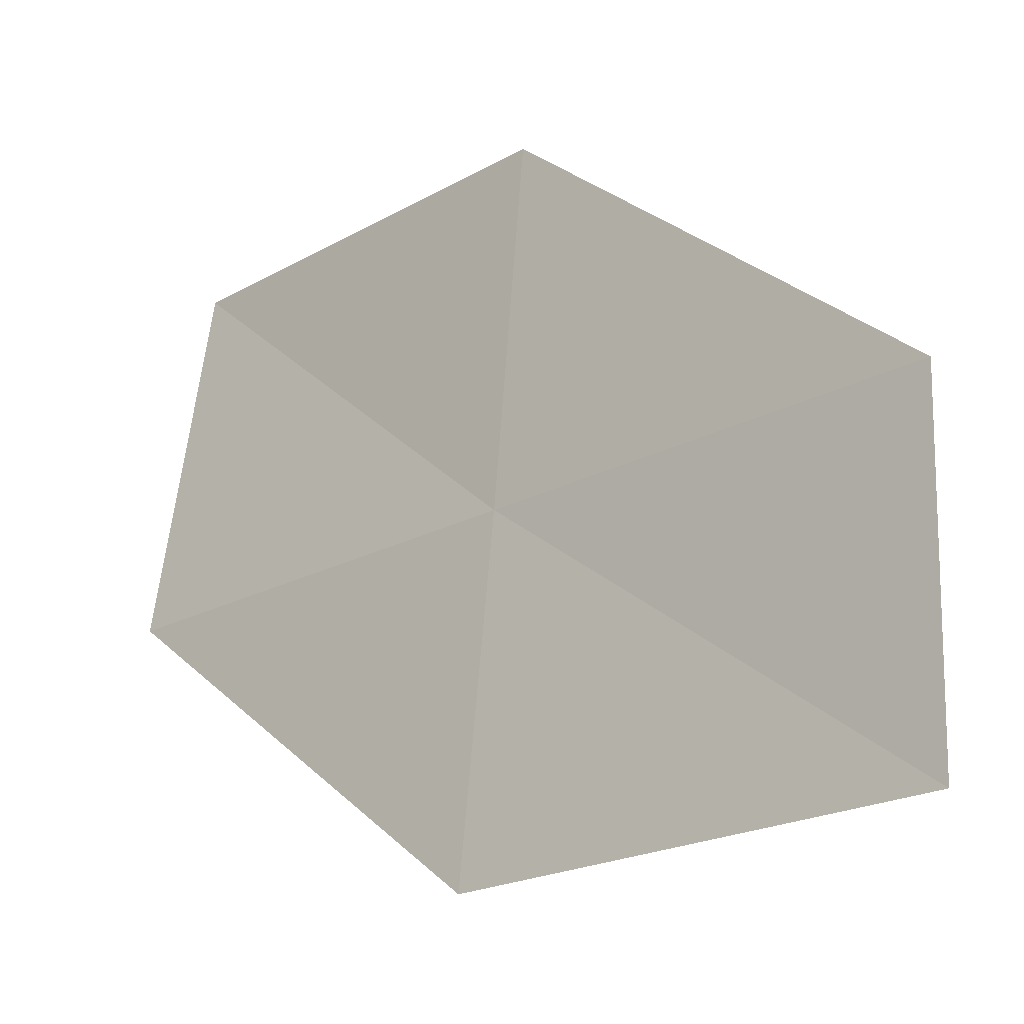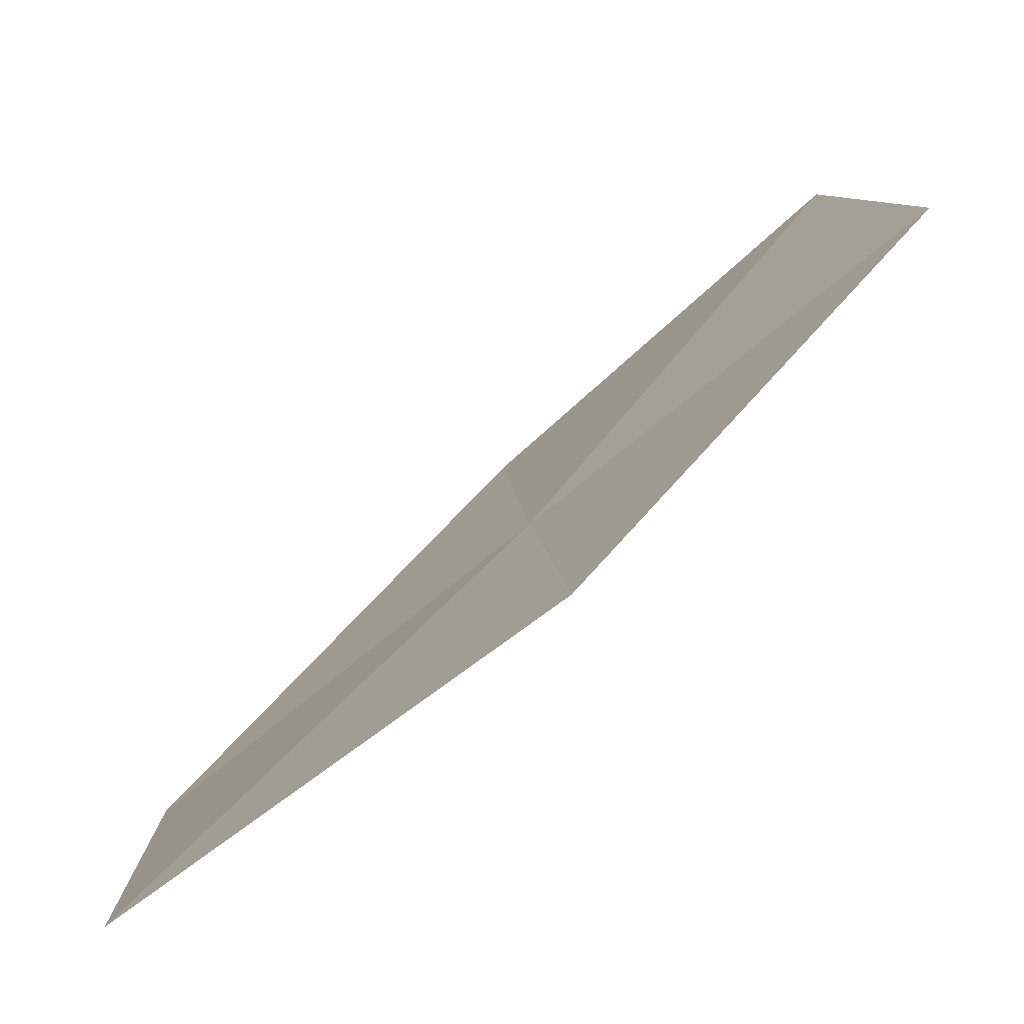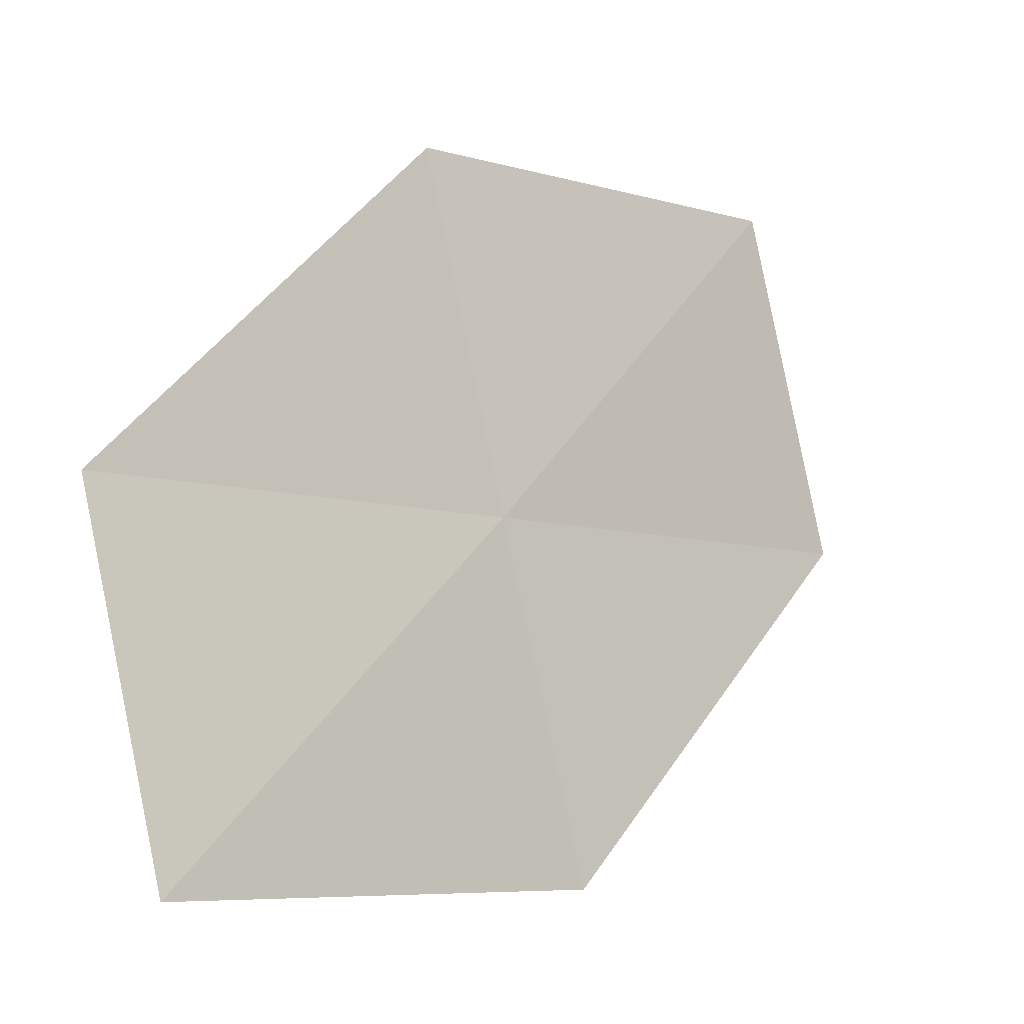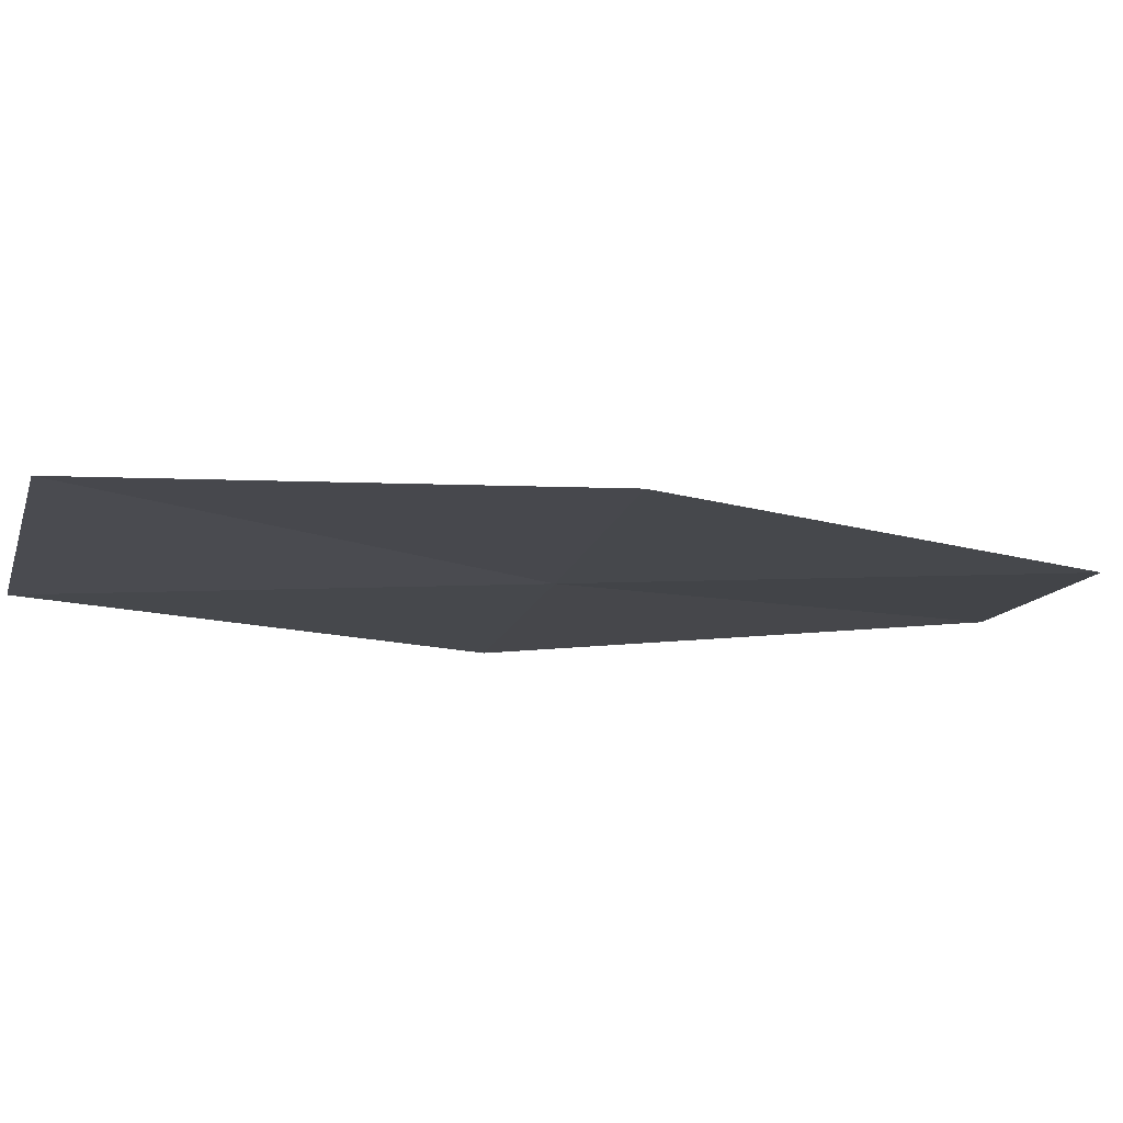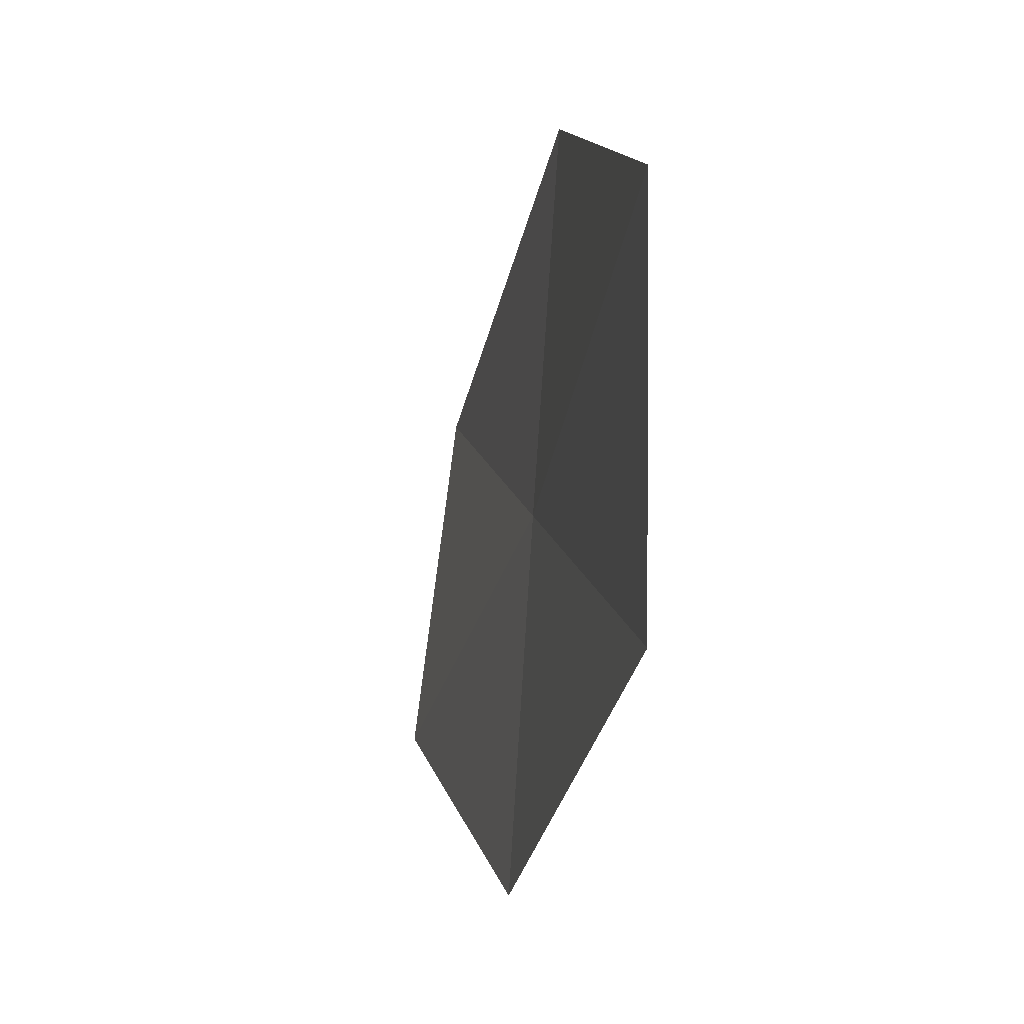
<metadata>
{"format":"obj","ext":"obj","renderer":"f3d","projection":"perspective","resolution":1024,"background":"white","views":[{"elev":-25.2,"azim":-32.5,"up":"+Z"},{"elev":-69.4,"azim":148.4,"up":"+Z"},{"elev":-7.2,"azim":65.3,"up":"+Z"},{"elev":72.7,"azim":-73.1,"up":"+Z"},{"elev":12.4,"azim":-172.0,"up":"+Z"}]}
</metadata>
<code>
v 7.63 -0.7074 49.02
v 9.118 -3.786 46.22
v 7.727 -0.08436 46.22
v 8.8 -4.28 49.02
v 7.514 -1.3 51.87
v 6.461 2.866 49.02
v 6.551 2.145 51.87
f 1 2 3
f 1 4 2
f 1 5 4
f 1 3 6
f 1 7 5
f 1 6 7

</code>
